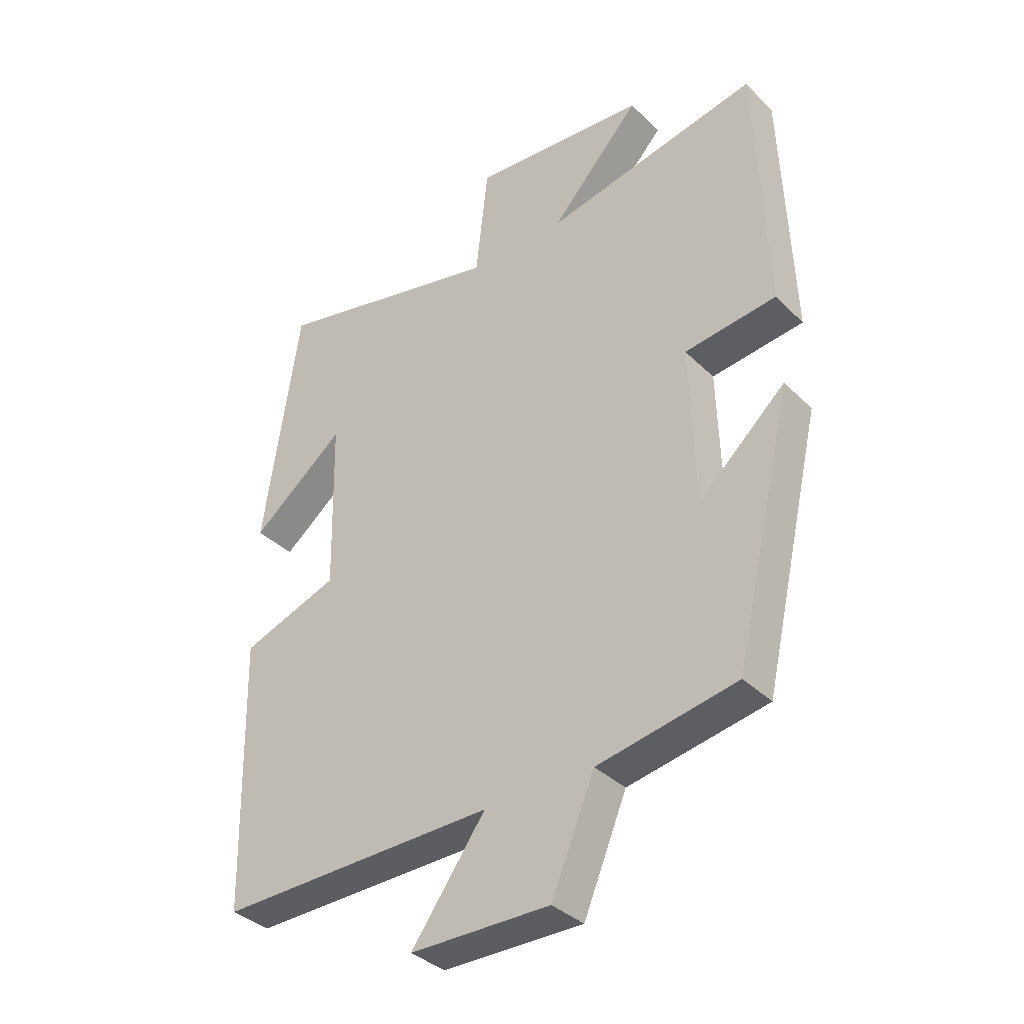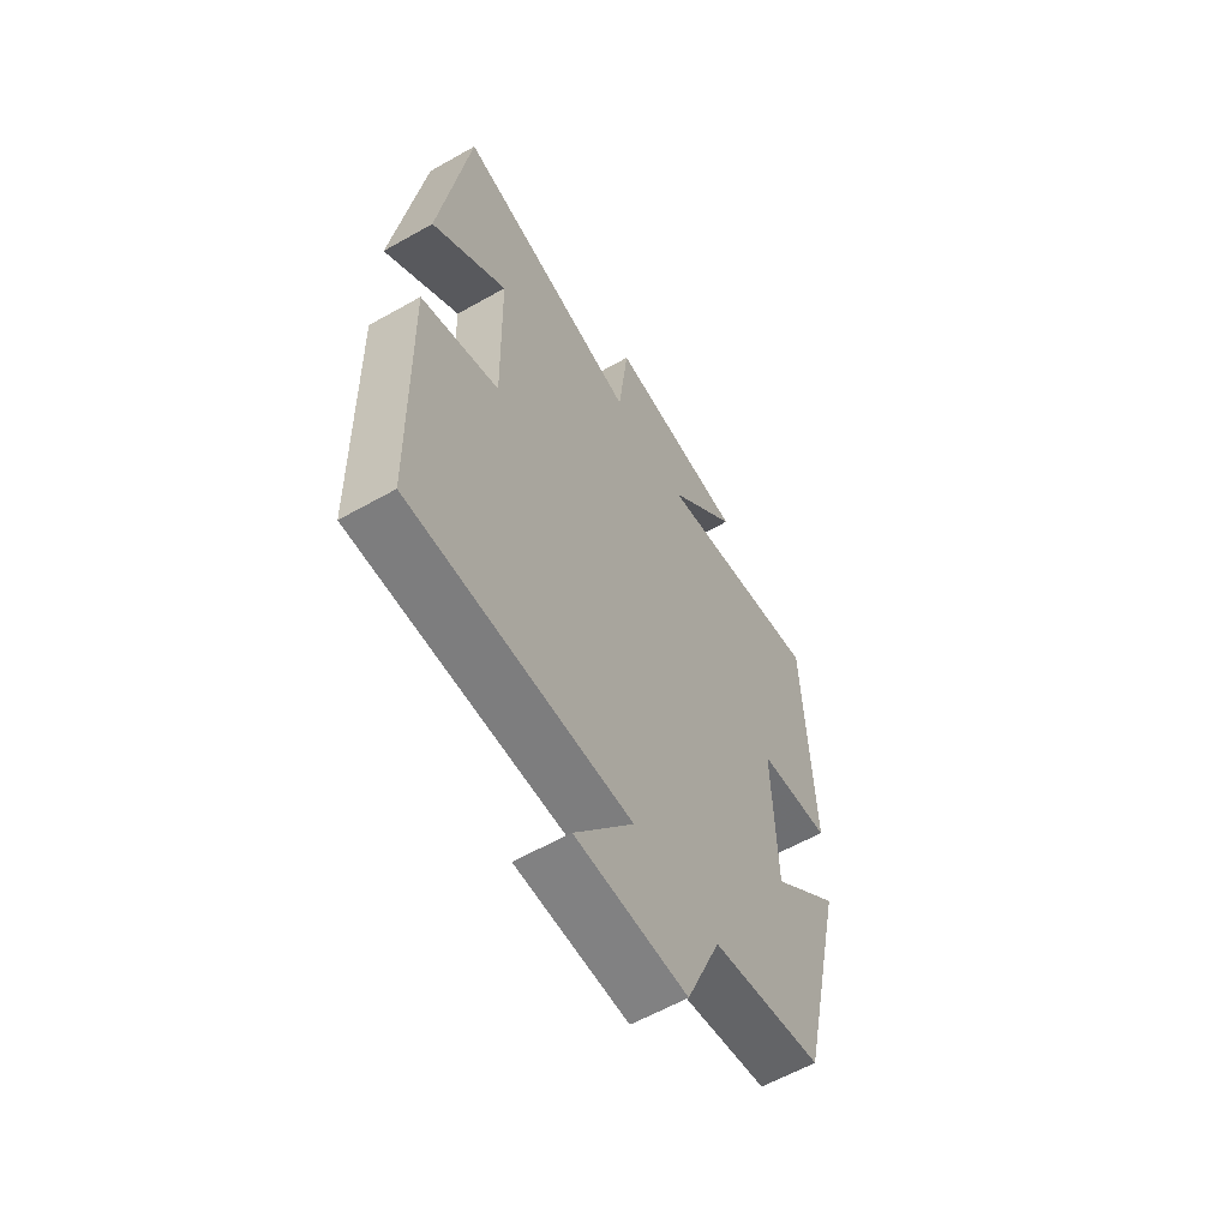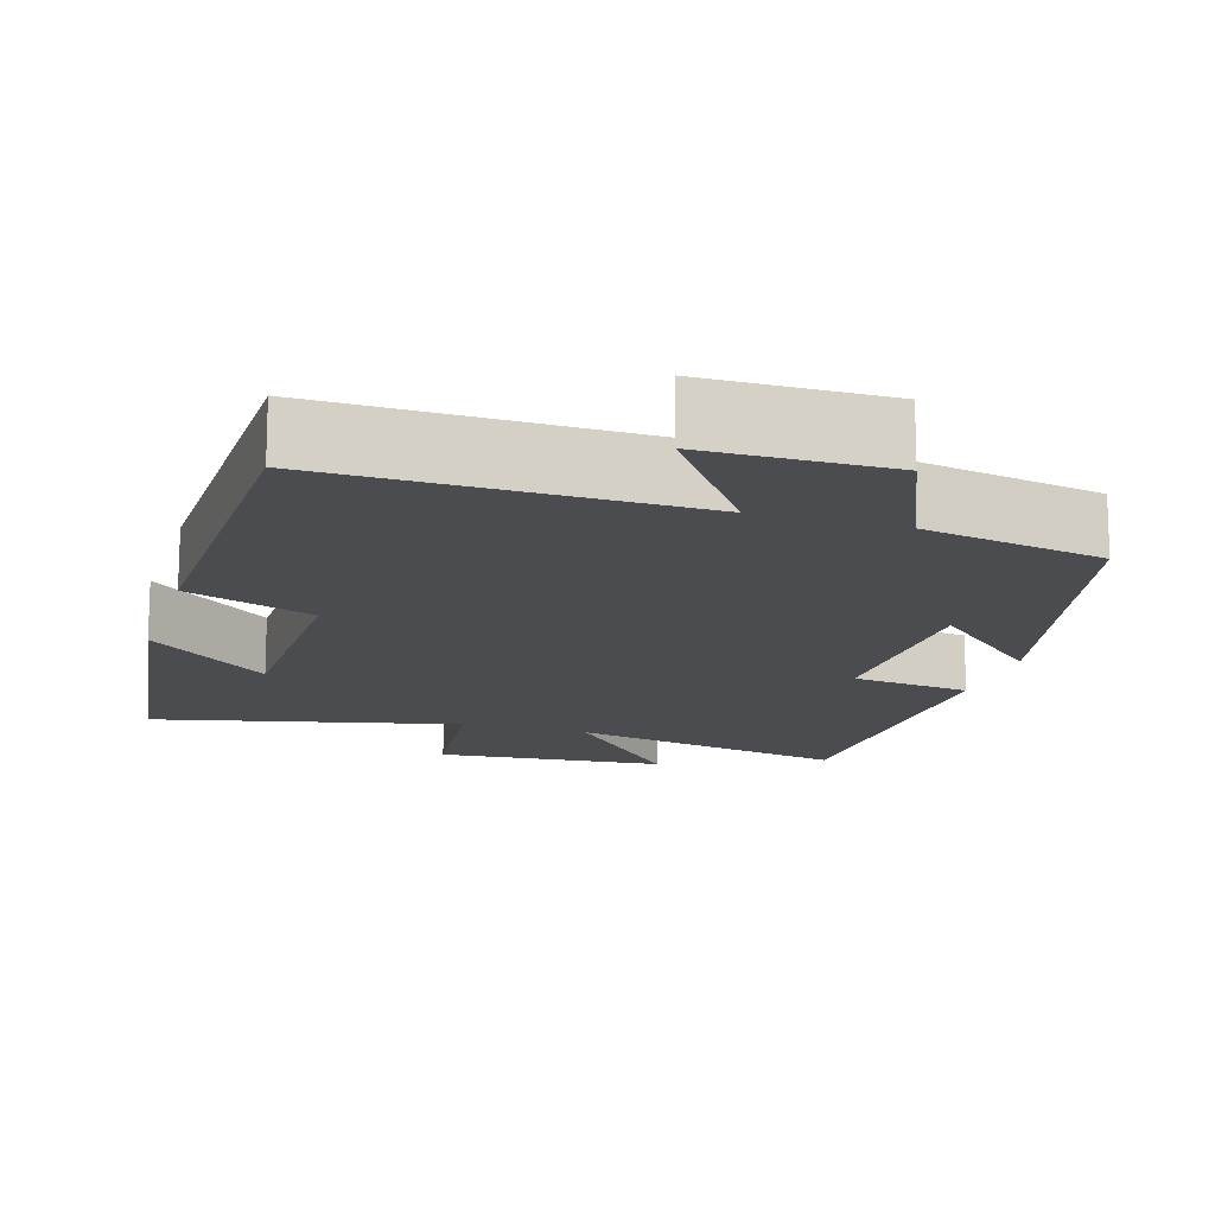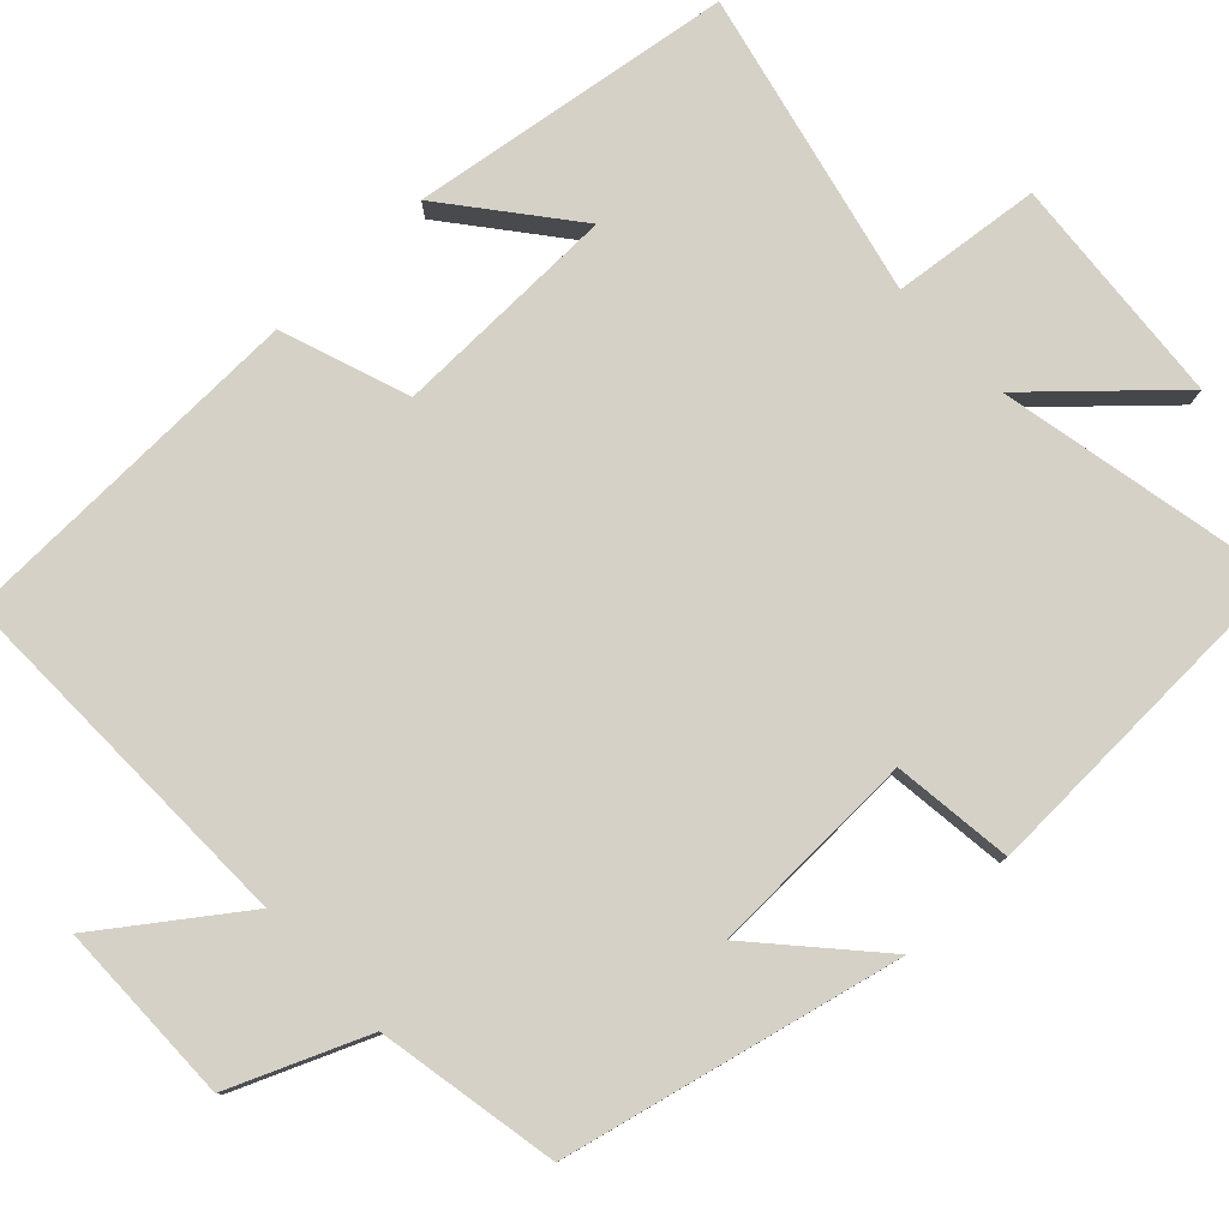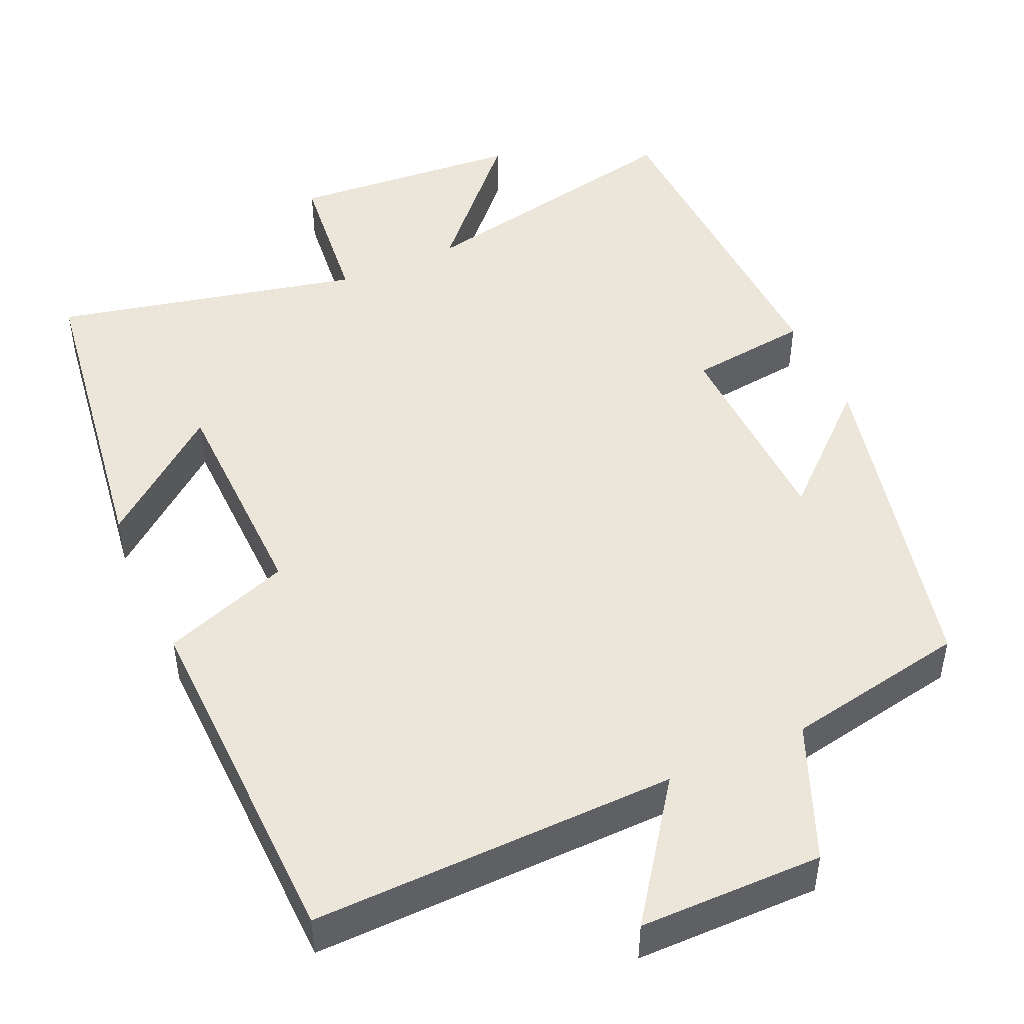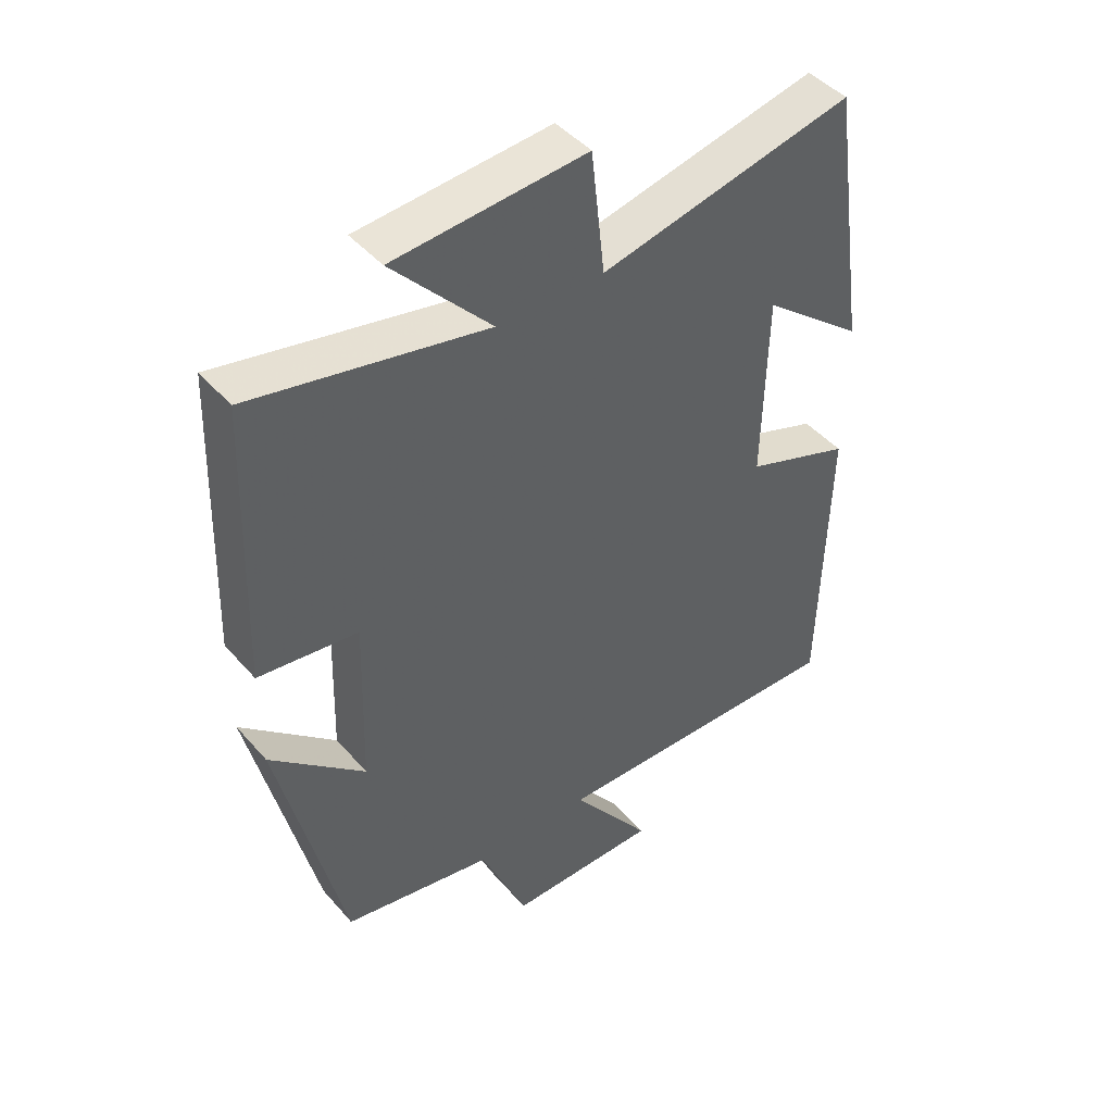
<metadata>
{"format":"obj","ext":"obj","renderer":"f3d","projection":"perspective","resolution":1024,"background":"white","views":[{"elev":-36.2,"azim":-141.4,"up":"+Z"},{"elev":-60.1,"azim":120.1,"up":"+Z"},{"elev":-14.9,"azim":163.0,"up":"+Y"},{"elev":79.7,"azim":-133.3,"up":"+Y"},{"elev":47.7,"azim":155.7,"up":"+Y"},{"elev":45.2,"azim":-38.1,"up":"+Z"}]}
</metadata>
<code>
v 0.489 0.07 -0.509
v 0.019 0.07 -0.5
v 0.144 0.07 -0.673
v -0.092 0.07 -0.675
v -0.165 0.07 -0.5
v -0.4 0.07 -0.456
v -0.5 0.07 -0.023
v -0.353 0.07 -0.156
v -0.345 0.07 0.114
v -0.5 0.07 0.133
v -0.484 0.07 0.574
v -0.12 0.07 0.5
v -0.273 0.07 0.667
v 0.025 0.07 0.691
v 0.046 0.07 0.5
v 0.44 0.07 0.59
v 0.5 0.07 0.174
v 0.341 0.07 0.301
v 0.335 0.07 0.009
v 0.5 0.07 -0.05
v 0.489 0 -0.509
v 0.019 0 -0.5
v 0.144 0 -0.673
v -0.092 0 -0.675
v -0.165 0 -0.5
v -0.4 0 -0.456
v -0.5 0 -0.023
v -0.353 0 -0.156
v -0.345 0 0.114
v -0.5 0 0.133
v -0.484 0 0.574
v -0.12 0 0.5
v -0.273 0 0.667
v 0.025 0 0.691
v 0.046 0 0.5
v 0.44 0 0.59
v 0.5 0 0.174
v 0.341 0 0.301
v 0.335 0 0.009
v 0.5 0 -0.05
f 19 20 1 2
f 18 19 2
f 16 17 18
f 15 16 18 2
f 12 13 14 15
f 12 15 2
f 9 10 11 12
f 8 9 12 2
f 5 6 7 8
f 5 8 2 3
f 3 4 5
f 22 21 40 39
f 22 39 38
f 38 37 36
f 22 38 36 35
f 35 34 33 32
f 22 35 32
f 32 31 30 29
f 22 32 29 28
f 28 27 26 25
f 23 22 28 25
f 25 24 23
f 1 21 22 2
f 2 22 23 3
f 3 23 24 4
f 4 24 25 5
f 5 25 26 6
f 6 26 27 7
f 7 27 28 8
f 8 28 29 9
f 9 29 30 10
f 10 30 31 11
f 11 31 32 12
f 12 32 33 13
f 13 33 34 14
f 14 34 35 15
f 15 35 36 16
f 16 36 37 17
f 17 37 38 18
f 18 38 39 19
f 19 39 40 20
f 20 40 21 1

</code>
